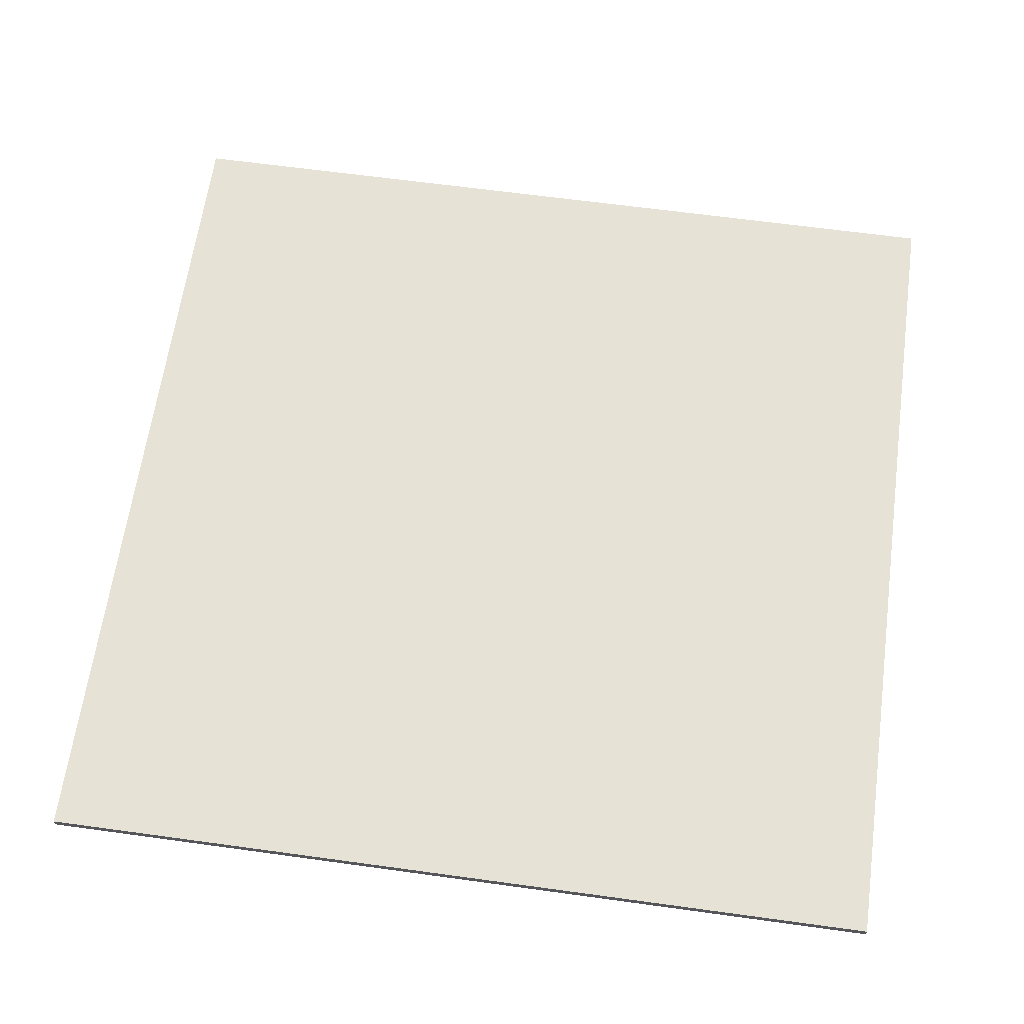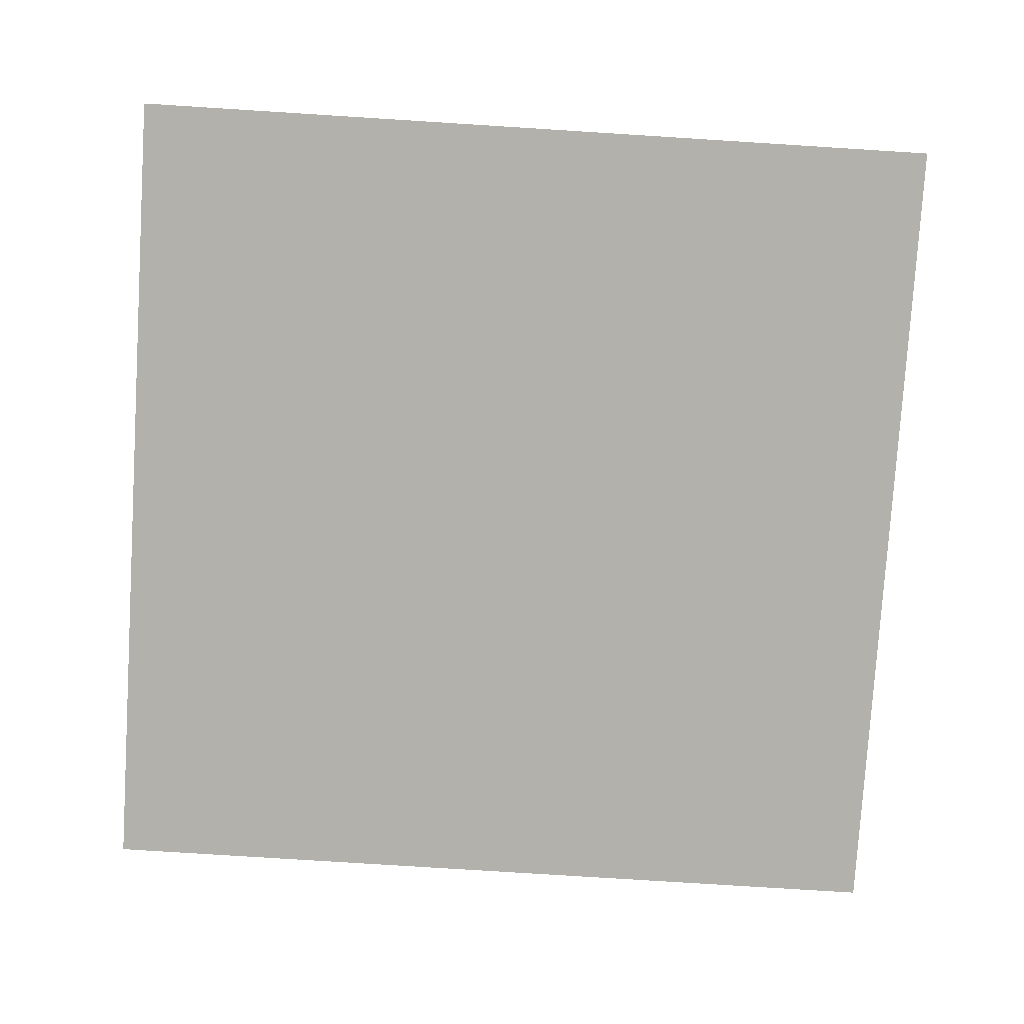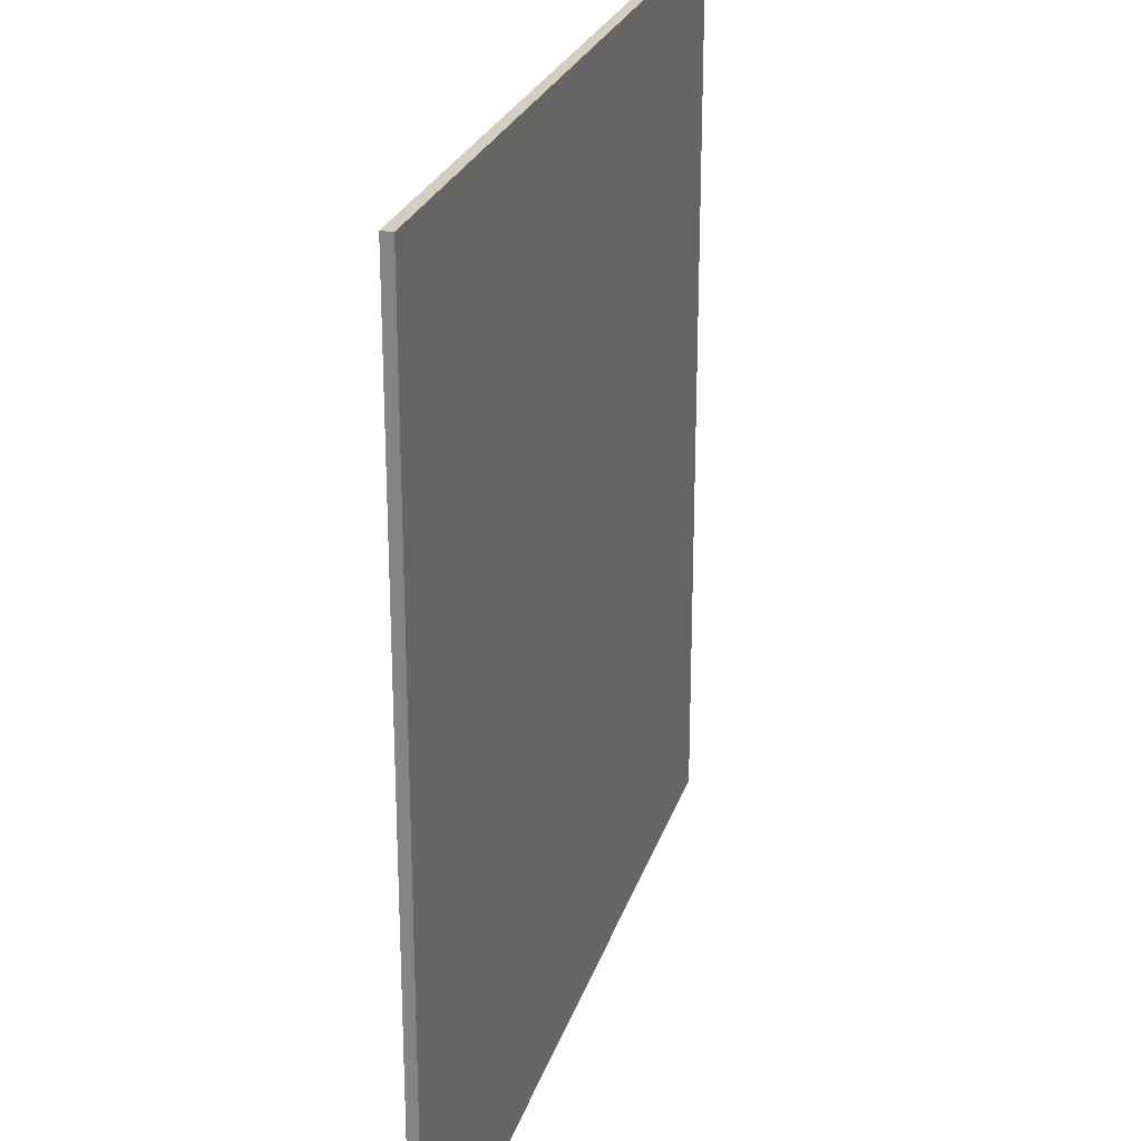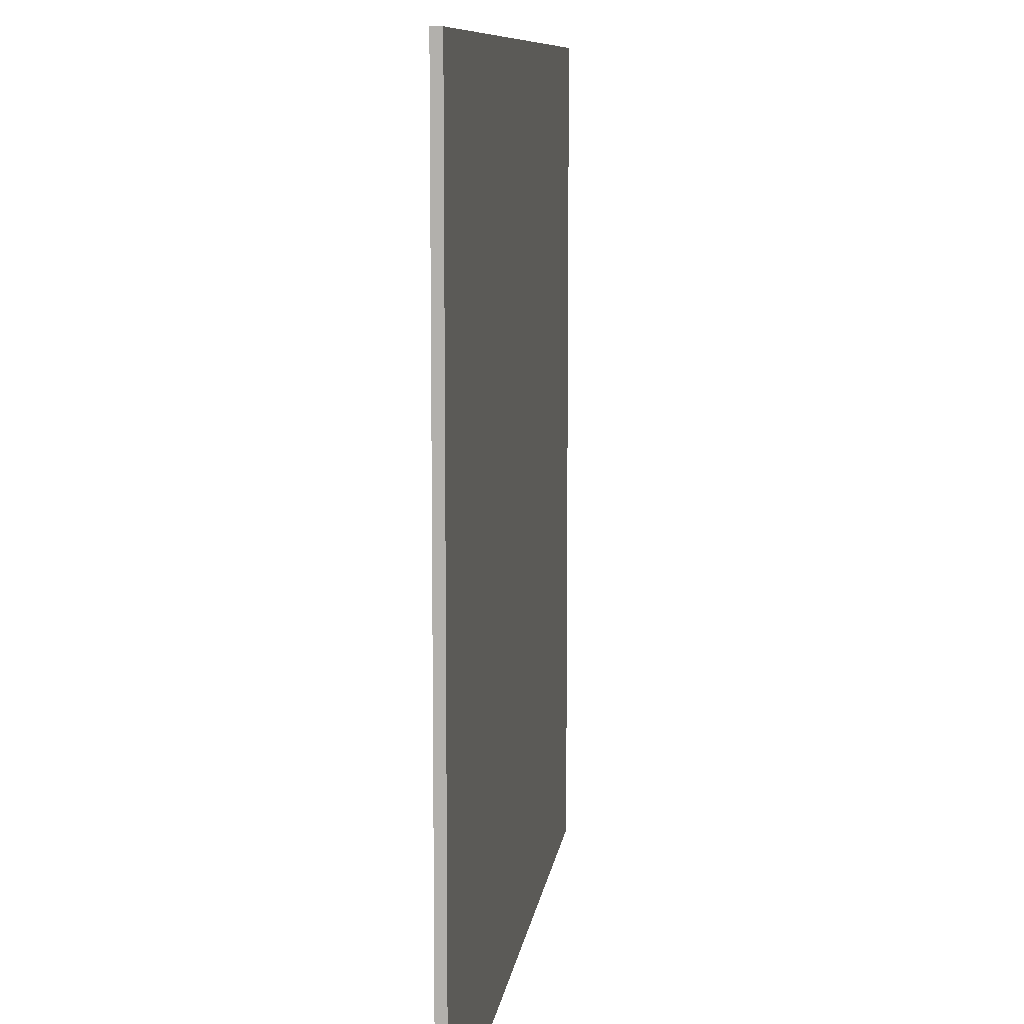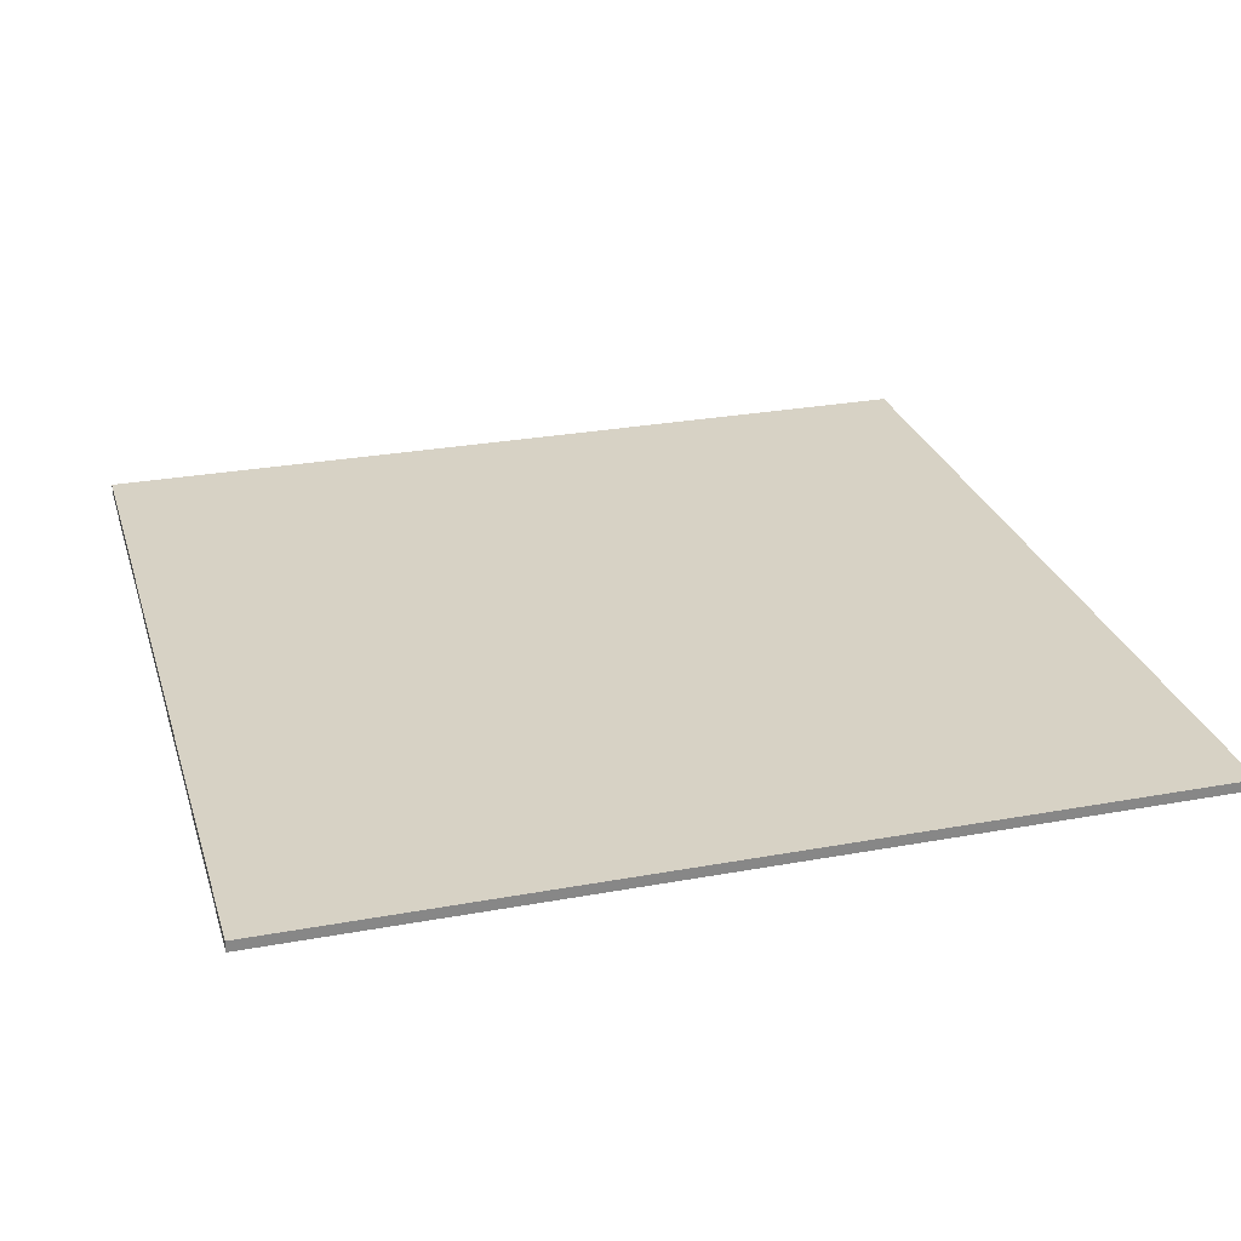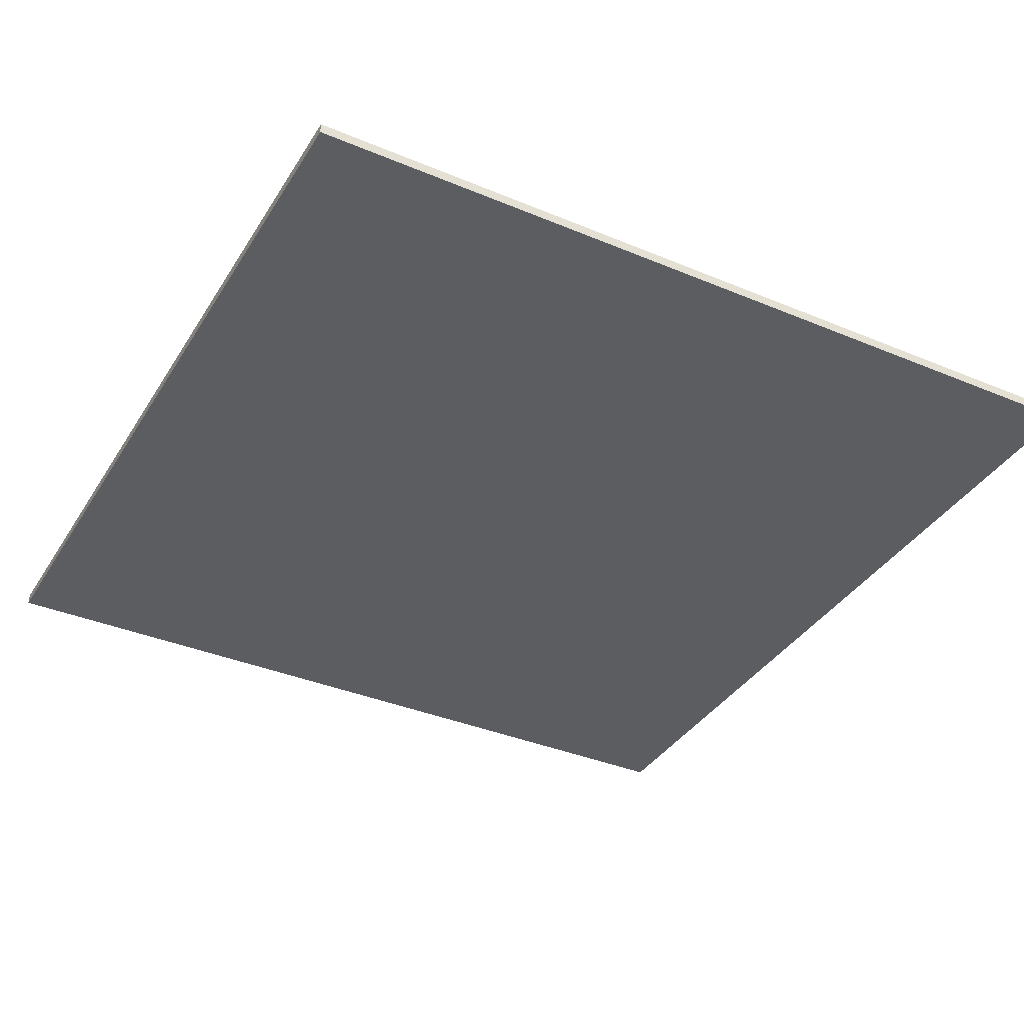
<metadata>
{"format":"obj","ext":"obj","renderer":"f3d","projection":"perspective","resolution":1024,"background":"white","views":[{"elev":64.0,"azim":-82.1,"up":"+Y"},{"elev":-78.9,"azim":86.4,"up":"+Y"},{"elev":25.0,"azim":-74.3,"up":"+Z"},{"elev":9.3,"azim":97.4,"up":"+Z"},{"elev":27.5,"azim":-15.8,"up":"+Y"},{"elev":-37.0,"azim":61.7,"up":"+Y"}]}
</metadata>
<code>
o Cube
v 5 0.06 -5
v 5 -0.06 -5
v 5 0.06 5
v 5 -0.06 5
v -5 0.06 -5
v -5 -0.06 -5
v -5 0.06 5
v -5 -0.06 5
g Cube_Cube_Board_Center
f 5 3 1
f 3 8 4
f 7 6 8
f 2 8 6
f 1 4 2
f 5 2 6
f 5 7 3
f 3 7 8
f 7 5 6
f 2 4 8
f 1 3 4
f 5 1 2

</code>
